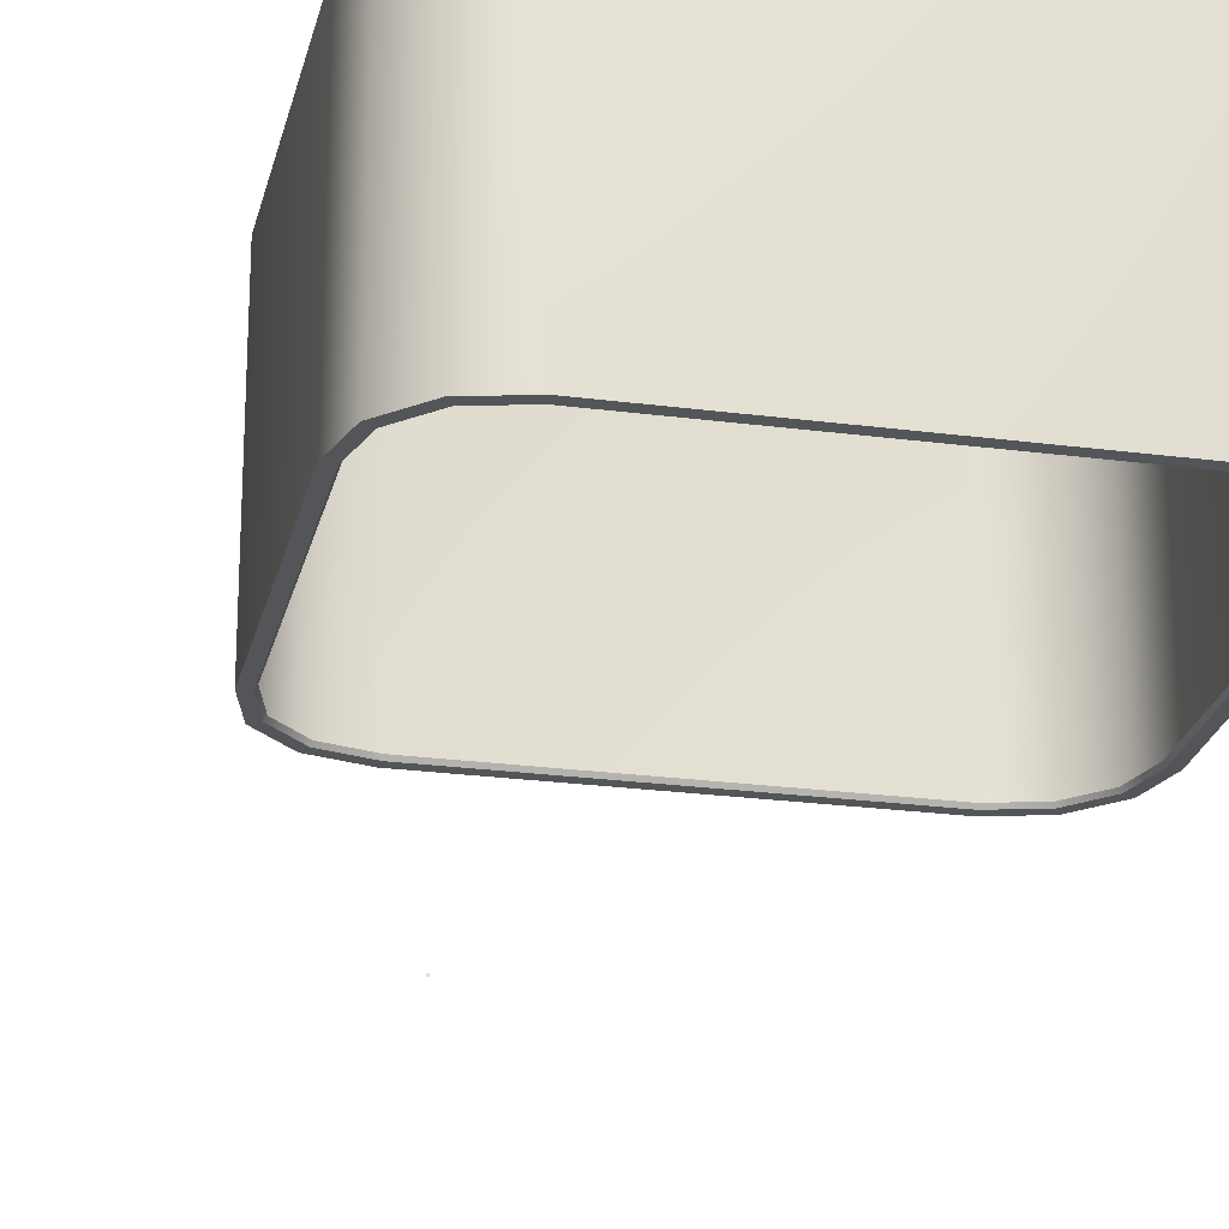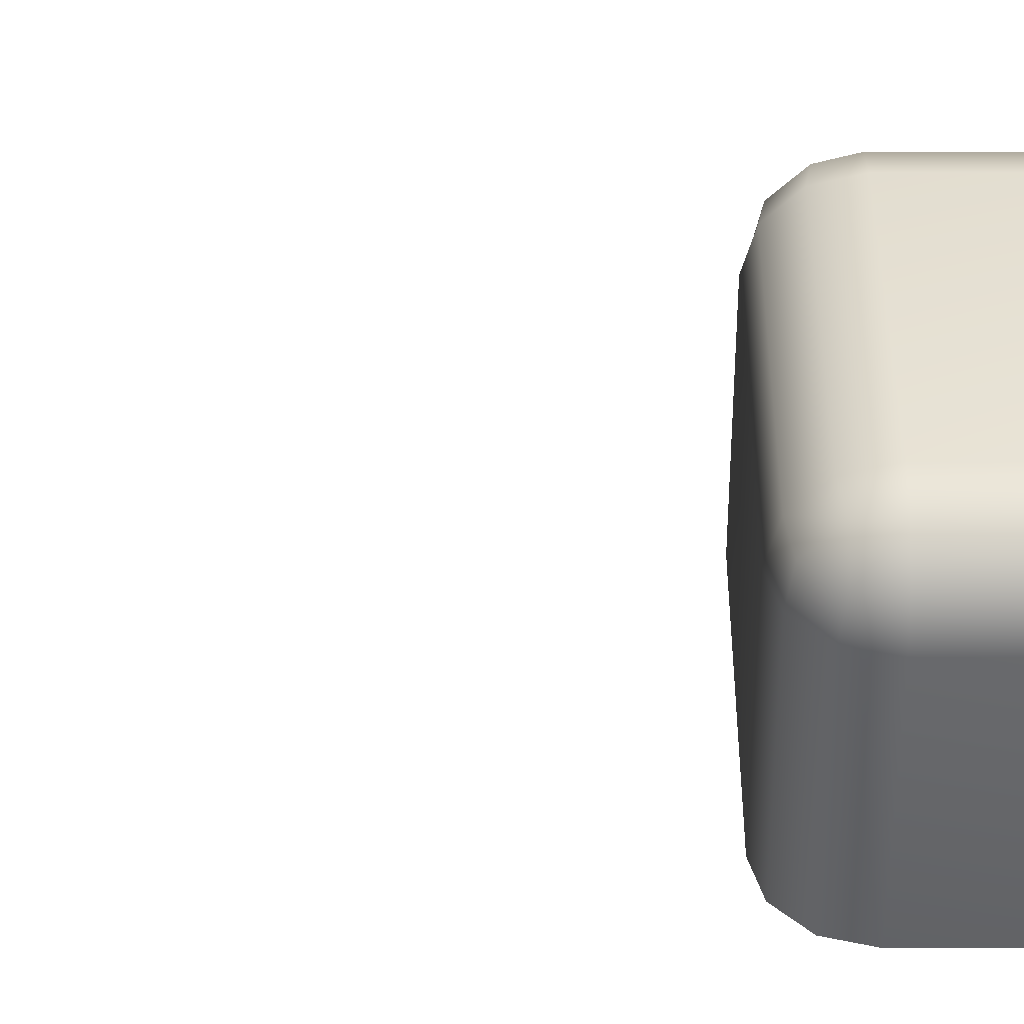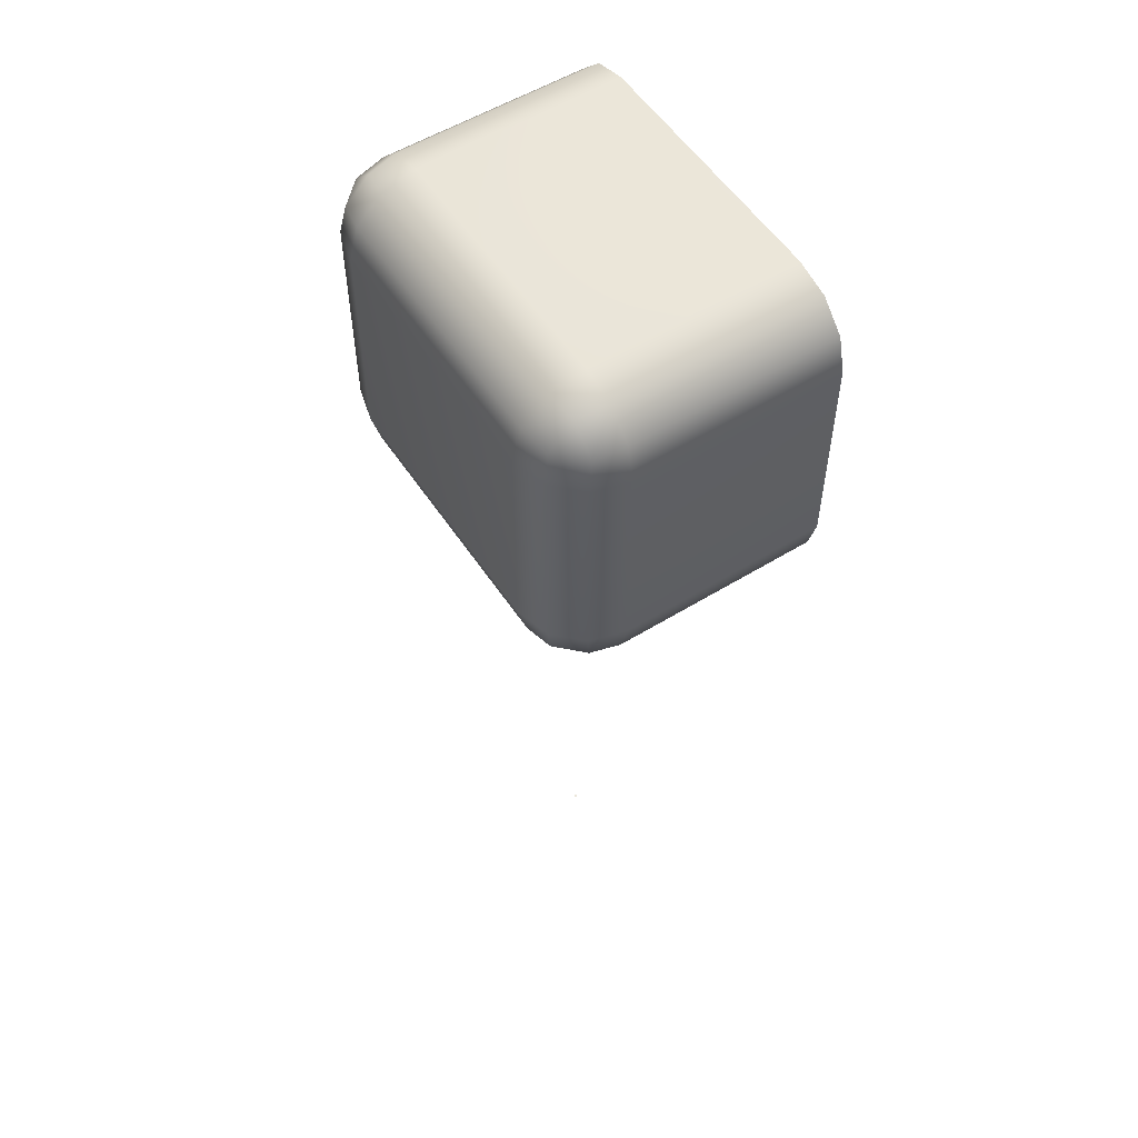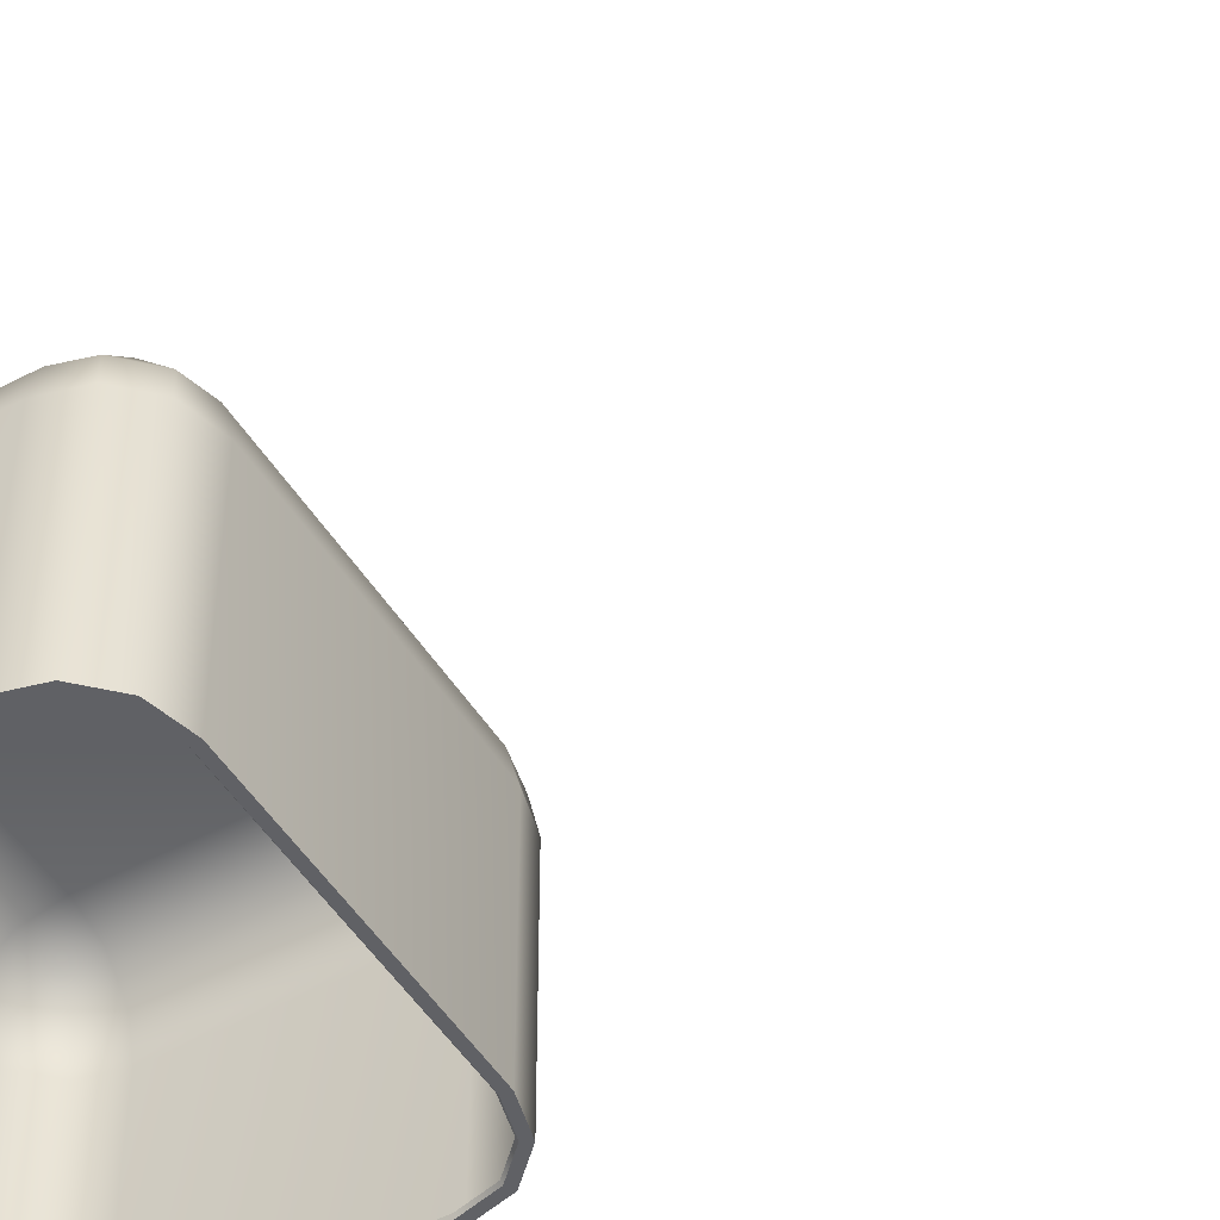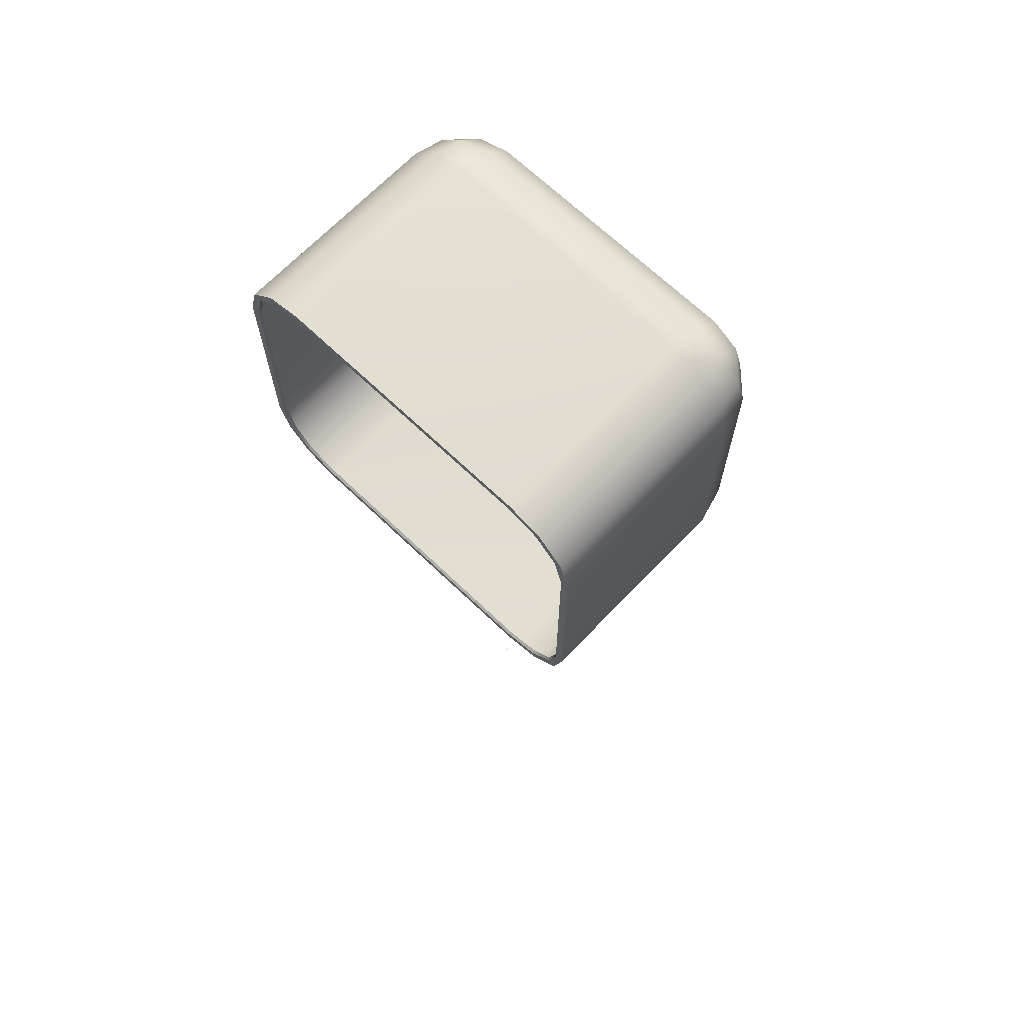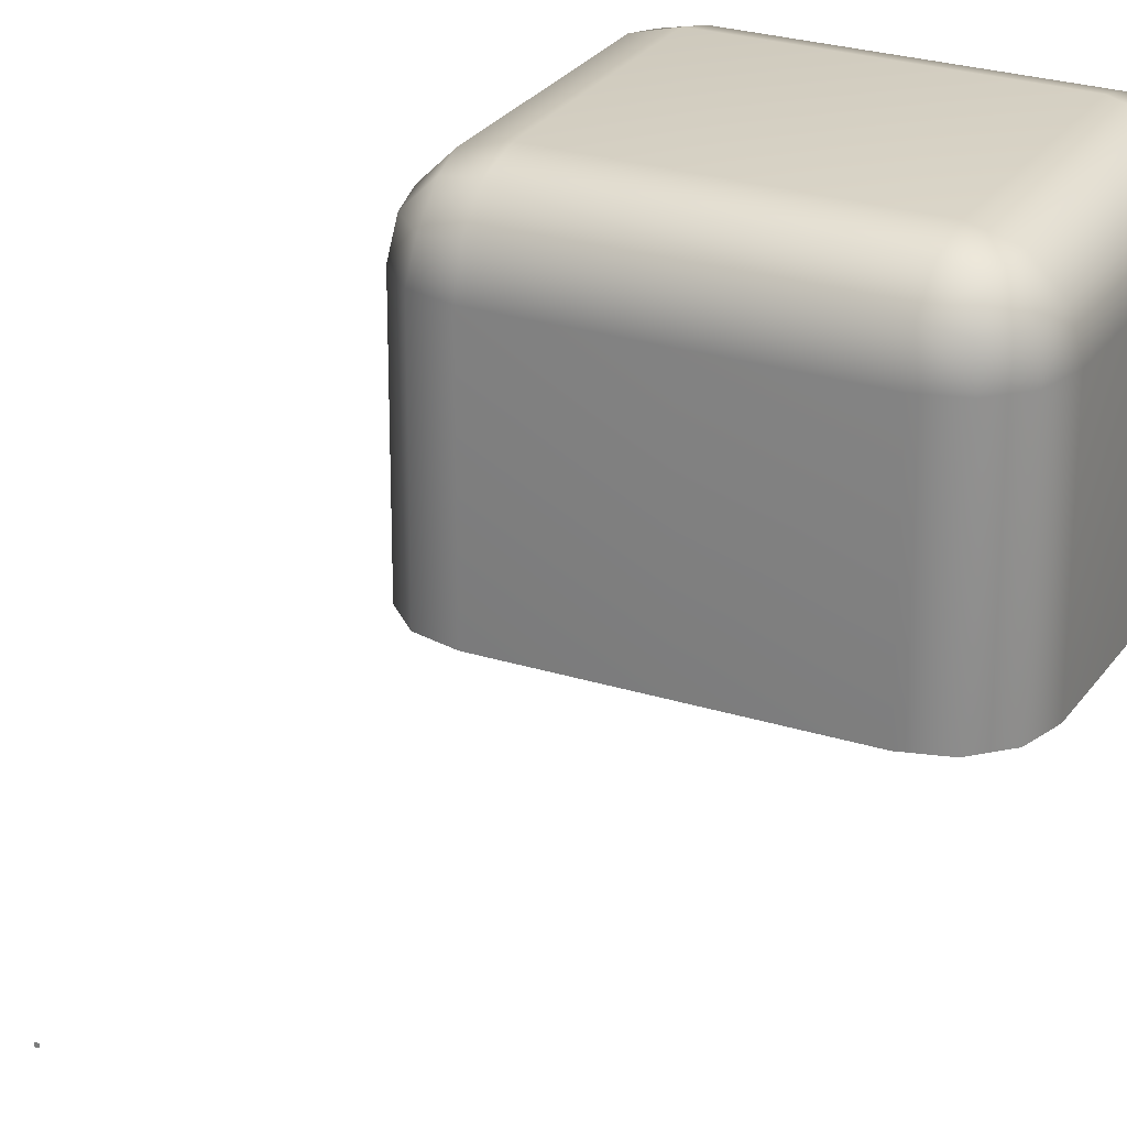
<metadata>
{"format":"obj","ext":"obj","renderer":"f3d","projection":"perspective","resolution":1024,"background":"white","views":[{"elev":-24.0,"azim":-12.4,"up":"+Y"},{"elev":39.1,"azim":-89.9,"up":"+Y"},{"elev":55.0,"azim":-123.0,"up":"+Z"},{"elev":-49.0,"azim":120.6,"up":"+Y"},{"elev":68.0,"azim":43.8,"up":"+Z"},{"elev":26.0,"azim":-153.4,"up":"+Y"}]}
</metadata>
<code>
o AlarmClock_16_AlarmClock_16_0_GeomSubset_1
v -0.0005 -0.00398 -0.3268
v 0.0005 -0.00398 -0.3268
v -0.0005 -0.00298 -0.3268
v 0.0005 -0.00298 -0.3268
v -0.0005 -0.00398 -0.3268
v 0.0005 -0.00398 -0.3268
v -0.0005 -0.00298 -0.3268
v 0.0005 -0.00298 -0.3268
v -0.0005 -0.00398 -0.3268
v 0.0005 -0.00398 -0.3268
v -0.0005 -0.00298 -0.3268
v 0.0005 -0.00298 -0.3268
v -0.0005 -0.00398 -0.3268
v 0.0005 -0.00398 -0.3268
v -0.0005 -0.00298 -0.3268
v 0.0005 -0.00298 -0.3268
v -0.0005 -0.00398 -0.3268
v 0.0005 -0.00398 -0.3268
v -0.0005 -0.00298 -0.3268
v 0.0005 -0.00298 -0.3268
v -0.06731 0.05317 0.03925
v -0.07776 0.04272 0.03925
v -0.08158 0.02845 0.03925
v -0.07776 0.02845 0.05353
v -0.06731 0.02845 0.06398
v -0.05303 0.02845 0.0678
v -0.05303 0.04272 0.06398
v -0.05303 0.05317 0.05353
v -0.05303 0.057 0.03925
v 0.07776 0.04272 0.03925
v 0.06731 0.05317 0.03925
v 0.05303 0.057 0.03925
v 0.05303 0.05317 0.05353
v 0.05303 0.04272 0.06398
v 0.05303 0.02845 0.0678
v 0.06731 0.02845 0.06398
v 0.07776 0.02845 0.05353
v 0.08158 0.02845 0.03925
v -0.06731 0.02845 -0.07294
v -0.07776 0.02845 -0.06249
v -0.08158 0.02845 -0.04822
v -0.07776 0.04272 -0.04822
v -0.06731 0.05317 -0.04822
v -0.05303 0.057 -0.04822
v -0.05303 0.05317 -0.06249
v -0.05303 0.04272 -0.07294
v -0.05303 0.02845 -0.07677
v 0.07776 0.02845 -0.06249
v 0.06731 0.02845 -0.07294
v 0.05303 0.02845 -0.07677
v 0.05303 0.04272 -0.07294
v 0.05303 0.05317 -0.06249
v 0.05303 0.057 -0.04822
v 0.06731 0.05317 -0.04822
v 0.07776 0.04272 -0.04822
v 0.08158 0.02845 -0.04822
v -0.06731 -0.05621 0.06398
v -0.07776 -0.05621 0.05353
v -0.08158 -0.05621 0.03925
v -0.05303 -0.05621 0.0678
v 0.07776 -0.05621 0.05353
v 0.06731 -0.05621 0.06398
v 0.05303 -0.05621 0.0678
v 0.08158 -0.05621 0.03925
v -0.07776 -0.05621 -0.06249
v -0.06731 -0.05621 -0.07294
v -0.05303 -0.05621 -0.07677
v -0.08158 -0.05621 -0.04822
v 0.06731 -0.05621 -0.07294
v 0.07776 -0.05621 -0.06249
v 0.08158 -0.05621 -0.04822
v 0.05303 -0.05621 -0.07677
v -0.06537 0.05103 0.05159
v -0.07561 0.04078 0.05159
v -0.06537 0.04078 0.06183
v 0.07561 0.04078 0.05159
v 0.06537 0.05103 0.05159
v 0.06537 0.04078 0.06183
v -0.06537 0.04078 -0.0708
v -0.07561 0.04078 -0.06055
v -0.06537 0.05103 -0.06055
v 0.07561 0.04078 -0.06055
v 0.06537 0.04078 -0.0708
v 0.06537 0.05103 -0.06055
v 0.05613 -0.05516 -0.04858
v 0.0534 -0.05516 -0.05132
v 0.05645 -0.05516 -0.04491
v 0.05645 -0.05516 0.03594
v 0.0558 -0.05516 0.03994
v 0.05372 -0.05516 0.04202
v 0.04972 -0.05516 0.04267
v -0.04972 -0.05516 0.04267
v -0.05354 -0.05516 0.04221
v -0.05599 -0.05516 0.03976
v -0.05645 -0.05516 0.03594
v -0.05645 -0.05516 -0.04491
v -0.05584 -0.05516 -0.04887
v -0.05369 -0.05516 -0.05103
v -0.04972 -0.05516 -0.05164
v 0.04972 -0.05516 -0.05164
v 0.05251 -0.05187 -0.04689
v 0.05171 -0.05187 -0.0477
v 0.0527 -0.05187 -0.04474
v 0.0527 -0.05187 0.03564
v 0.05229 -0.05187 0.03815
v 0.05193 -0.05187 0.03851
v 0.04942 -0.05187 0.03892
v -0.04949 -0.05187 0.03892
v -0.0518 -0.05187 0.03864
v -0.05242 -0.05187 0.03802
v -0.0527 -0.05187 0.03571
v -0.0527 -0.05187 -0.04462
v -0.05232 -0.05187 -0.04709
v -0.0519 -0.05187 -0.04751
v -0.04943 -0.05187 -0.04789
v 0.04956 -0.05187 -0.04789
v 0.07499 -0.05621 -0.0609
v 0.07438 -0.05516 -0.06054
v 0.06571 -0.05621 -0.07018
v 0.06535 -0.05516 -0.06956
v 0.0785 -0.05621 -0.04781
v 0.07781 -0.05516 -0.04772
v 0.0785 -0.05621 0.03884
v 0.07781 -0.05516 0.03875
v 0.07499 -0.05621 0.05193
v 0.07438 -0.05516 0.05158
v 0.06571 -0.05621 0.06121
v 0.06535 -0.05516 0.0606
v 0.05262 -0.05621 0.06472
v 0.05253 -0.05516 0.06403
v -0.05262 -0.05621 0.06472
v -0.05253 -0.05516 0.06403
v -0.06571 -0.05621 0.06121
v -0.06535 -0.05516 0.0606
v -0.07499 -0.05621 0.05193
v -0.07438 -0.05516 0.05158
v -0.0785 -0.05621 0.03884
v -0.07781 -0.05516 0.03875
v -0.0785 -0.05621 -0.04781
v -0.07781 -0.05516 -0.04772
v -0.07499 -0.05621 -0.0609
v -0.07438 -0.05516 -0.06054
v -0.06571 -0.05621 -0.07018
v -0.06535 -0.05516 -0.06956
v -0.05262 -0.05621 -0.07368
v -0.05253 -0.05516 -0.073
v 0.05262 -0.05621 -0.07368
v 0.05253 -0.05516 -0.073
v -0.04949 -0.05187 0.03571
v -0.04944 -0.05187 -0.04462
v 0.04955 -0.05187 -0.04474
v 0.04942 -0.05187 0.03564
v 0 -0.05516 0.04267
v 0 -0.05516 0.06403
v 0 -0.05621 0.06472
v 0 -0.05621 0.0678
v 0 0.02845 0.0678
v 0 0.04272 0.06398
v 0 0.05317 0.05353
v 0 0.057 0.03925
v 0 0.057 -0.04822
v 0 0.05317 -0.06249
v 0 0.04272 -0.07294
v 0 0.02845 -0.07677
v 0 -0.05621 -0.07677
v 0 -0.05621 -0.07368
v 0 -0.05516 -0.073
v 0 -0.05516 -0.05164
v 6.2e-05 -0.05187 -0.04789
v 5.8e-05 -0.05187 -0.04468
v -3.4e-05 -0.05187 0.03568
v -3.8e-05 -0.05187 0.03892
f 5 6 8 7
f 23 22 42 41
f 22 21 43 42
f 21 29 44 43
f 26 25 57 60
f 25 24 58 57
f 24 23 59 58
f 29 28 159 160
f 28 27 158 159
f 27 26 157 158
f 32 31 54 53
f 31 30 55 54
f 30 38 56 55
f 38 37 61 64
f 37 36 62 61
f 36 35 63 62
f 41 40 65 68
f 40 39 66 65
f 39 47 67 66
f 47 46 163 164
f 46 45 162 163
f 45 44 161 162
f 50 49 69 72
f 49 48 70 69
f 48 56 71 70
f 26 60 156 157
f 29 160 161 44
f 47 164 165 67
f 71 56 38 64
f 41 68 59 23
f 28 29 21 73
f 73 21 22 74
f 22 23 24 74
f 74 24 25 75
f 25 26 27 75
f 75 27 28 73
f 73 74 75
f 37 38 30 76
f 76 30 31 77
f 31 32 33 77
f 77 33 34 78
f 34 35 36 78
f 78 36 37 76
f 76 77 78
f 46 47 39 79
f 79 39 40 80
f 40 41 42 80
f 80 42 43 81
f 43 44 45 81
f 81 45 46 79
f 79 80 81
f 55 56 48 82
f 82 48 49 83
f 49 50 51 83
f 83 51 52 84
f 52 53 54 84
f 84 54 55 82
f 82 83 84
f 117 118 120 119
f 118 117 121 122
f 119 120 148 147
f 122 121 123 124
f 124 123 125 126
f 126 125 127 128
f 128 127 129 130
f 154 155 131 132
f 132 131 133 134
f 134 133 135 136
f 136 135 137 138
f 138 137 139 140
f 140 139 141 142
f 142 141 143 144
f 144 143 145 146
f 146 145 166 167
f 69 70 117 119
f 70 71 121 117
f 71 64 123 121
f 64 61 125 123
f 61 62 127 125
f 62 63 129 127
f 156 60 131 155
f 60 57 133 131
f 57 58 135 133
f 58 59 137 135
f 59 68 139 137
f 68 65 141 139
f 65 66 143 141
f 66 67 145 143
f 67 165 166 145
f 72 69 119 147
f 130 129 155 154
f 63 156 155 129
f 157 156 63 35
f 158 157 35 34
f 159 158 34 33
f 160 159 33 32
f 161 160 32 53
f 162 161 53 52
f 163 162 52 51
f 164 163 51 50
f 165 164 50 72
f 166 165 72 147
f 167 166 147 148

</code>
